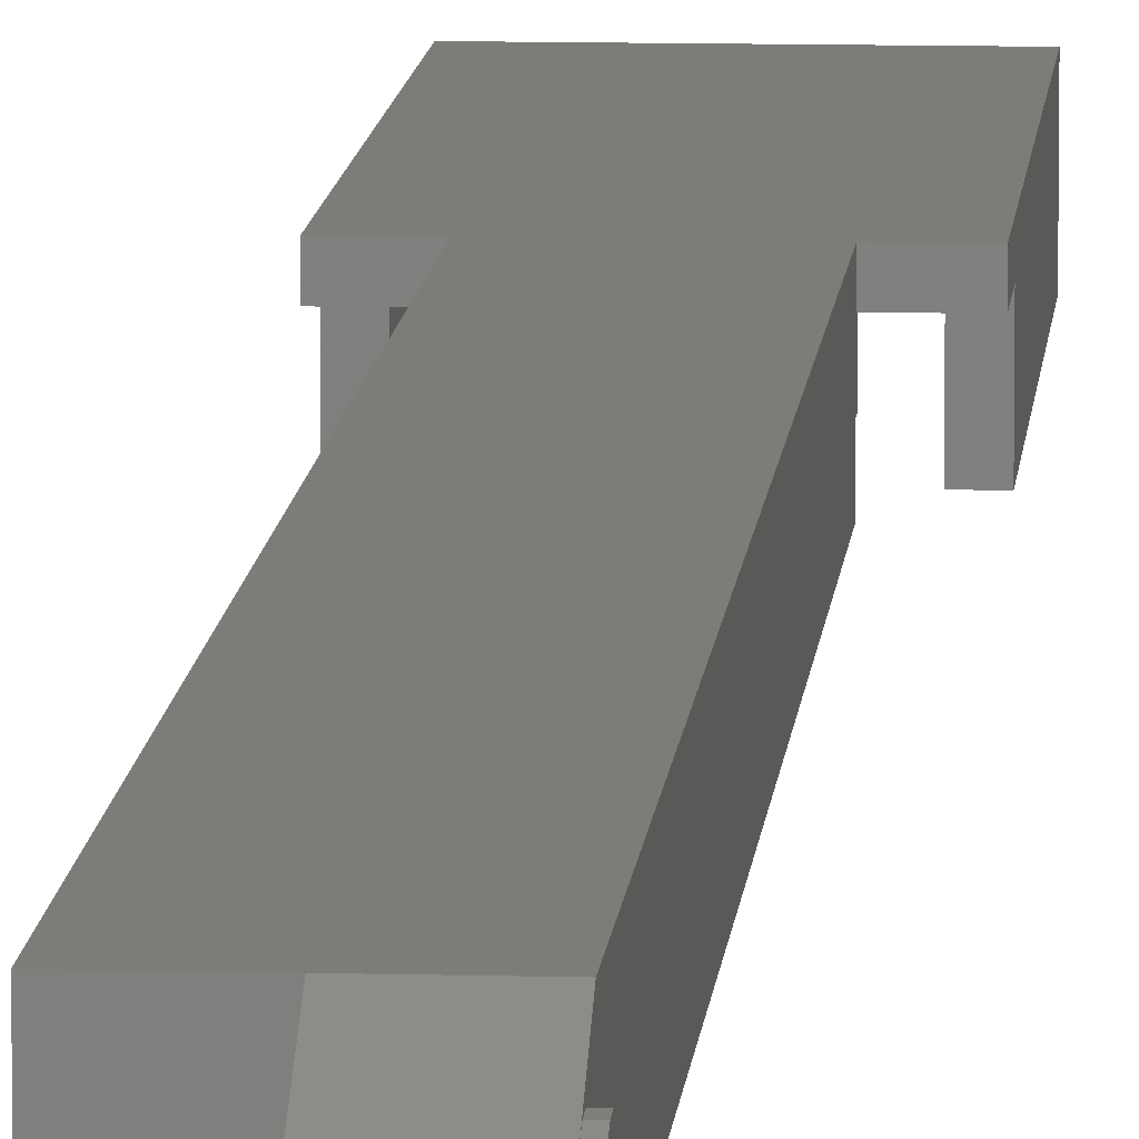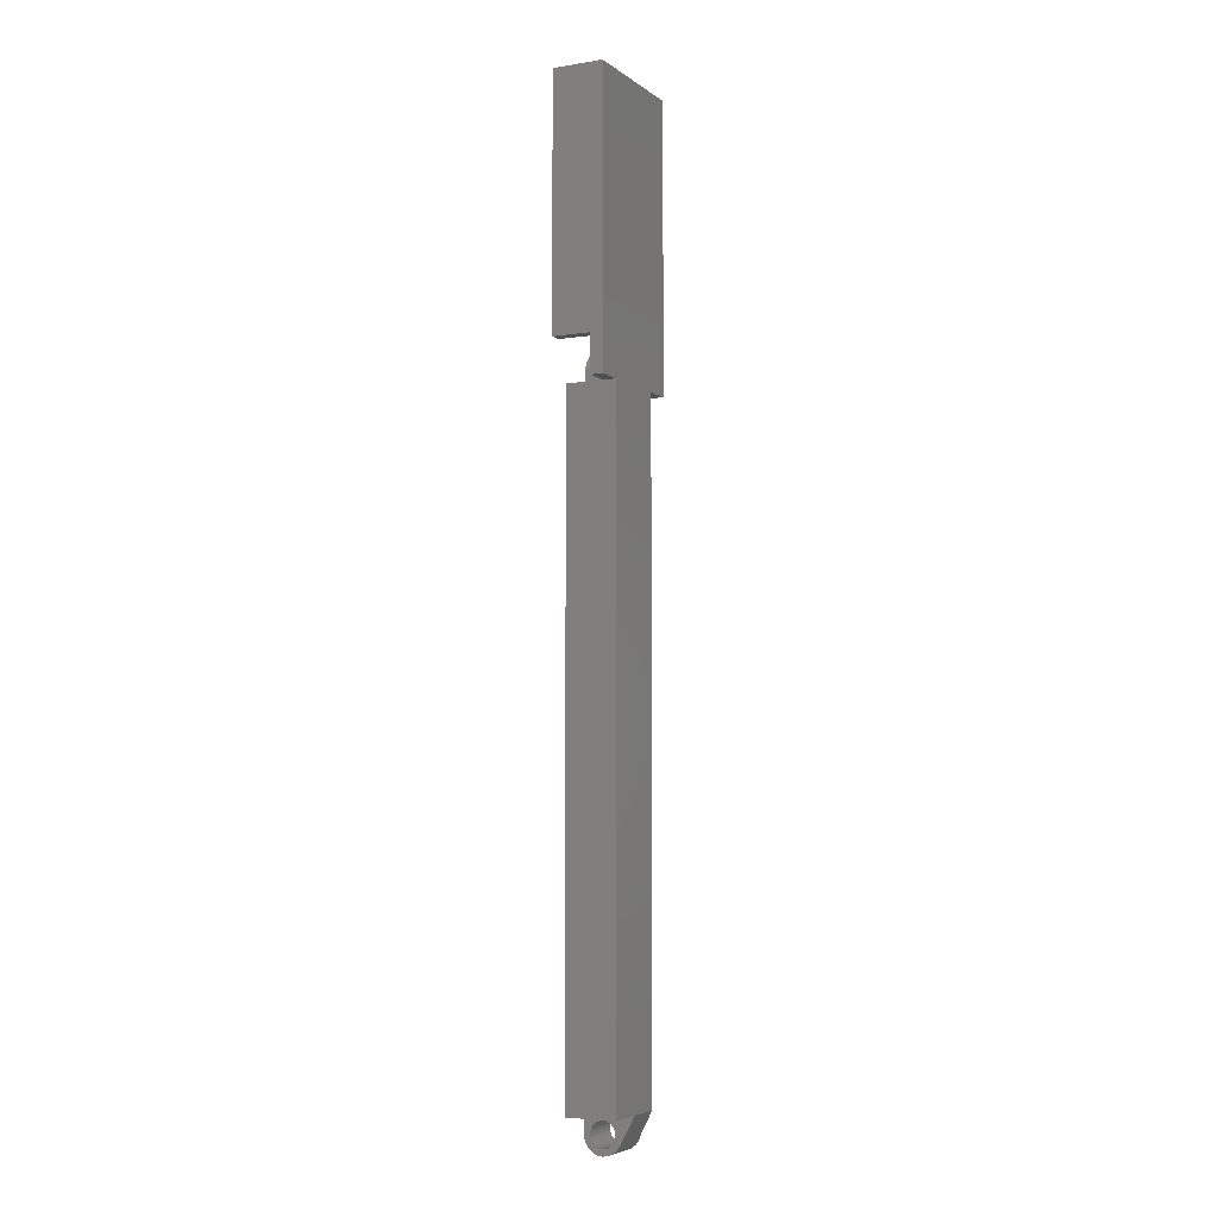
<metadata>
{"format":"stl","ext":"stl","renderer":"f3d","projection":"perspective","resolution":1024,"background":"white","views":[{"elev":9.6,"azim":4.2,"up":"+Z"},{"elev":-5.1,"azim":-63.3,"up":"+Y"}]}
</metadata>
<code>
# stl→obj: 422 verts, 844 faces
v -72.12 217.7 11
v -71.97 218.8 17
v -72.12 217.7 17
v -71.97 218.8 11
v -71.97 216.5 11
v -71.52 215.4 17
v -71.52 215.4 11
v -71.97 216.5 17
v -71.97 167.9 11
v -71.52 169 17
v -71.97 167.9 17
v -71.52 169 11
v -72.12 166.8 11
v -72.12 166.8 17
v -63.27 216.5 17
v -63.72 215.4 11
v -63.72 215.4 17
v -63.27 216.5 11
v -71.52 219.9 11
v -71.35 220.1 17
v -71.52 219.9 17
v -71.35 220.1 11
v -63.88 227.9 17
v -63.72 228.1 11
v -63.88 227.9 11
v -63.72 228.1 17
v -71.52 232.6 11
v -71.35 232.8 17
v -71.52 232.6 17
v -71.35 232.8 11
v -71.35 215.2 11
v -71.35 215.2 17
v -71.52 228.1 11
v -71.97 229.2 17
v -71.52 228.1 17
v -71.97 229.2 11
v -63.72 169 17
v -63.27 167.9 11
v -63.27 167.9 17
v -63.72 169 11
v -63.88 215.2 11
v -63.88 215.2 17
v -68.6 136.9 13
v -67.62 136.8 11
v -68.6 136.9 11
v -67.62 136.8 17
v -68.78 137 17
v -63.88 220.1 17
v -63.72 219.9 11
v -63.72 219.9 17
v -63.88 220.1 11
v -63.12 166.8 11
v -63.12 166.8 17
v -71.97 231.6 11
v -71.97 231.6 17
v -63.27 165.6 17
v -63.72 164.5 11
v -63.72 164.5 17
v -63.27 165.6 11
v -71.97 165.6 11
v -71.97 165.6 17
v -72.12 230.4 17
v -72.12 230.4 11
v -63.27 218.8 17
v -63.12 217.7 11
v -63.12 217.7 17
v -63.27 218.8 11
v -72.12 141.3 11
v -71.97 140.1 17
v -71.97 140.1 11
v -72.12 141.3 17
v -63.72 232.6 17
v -63.27 231.6 11
v -63.27 231.6 17
v -63.72 232.6 11
v -63.27 229.2 17
v -63.27 229.2 11
v -71.52 164.5 11
v -71.52 164.5 17
v -63.12 230.4 11
v -63.12 230.4 17
v -66.45 136.9 17
v -66.45 136.9 13
v -66.64 136.9 17
v -63.88 136.9 13
v -67.57 134.9 11
v -73.35 134.9 19
v -73.35 134.9 11
v -67.57 134.9 17
v -67.57 134.9 17.87
v -67.57 134.9 19
v -68.78 136.9 13
v -63.88 136.9 17
v -71.35 136.9 17
v -71.97 142.5 11
v -71.97 142.5 17
v -71.52 202.7 11
v -71.35 202.5 17
v -71.35 202.5 11
v -71.52 202.7 17
v -63.72 139.1 17
v -63.88 138.8 11
v -63.88 138.8 17
v -63.72 139.1 11
v -71.35 177 11
v -71.52 177.2 17
v -71.35 177 17
v -71.52 177.2 11
v -63.88 181.9 17
v -63.72 181.7 11
v -63.72 181.7 17
v -63.88 181.9 11
v -63.27 142.5 17
v -63.12 141.3 11
v -63.12 141.3 17
v -63.27 142.5 11
v -66.64 136.9 11
v -71.52 190 11
v -71.35 189.7 17
v -71.35 189.7 11
v -71.52 190 17
v -71.35 143.8 11
v -71.52 143.6 17
v -71.52 143.6 11
v -71.35 143.8 17
v -63.88 194.7 17
v -63.72 194.5 11
v -63.72 194.5 17
v -63.88 194.7 11
v -63.88 207.4 17
v -63.72 207.2 11
v -63.72 207.2 17
v -63.88 207.4 11
v -63.88 156.5 17
v -63.72 156.3 11
v -63.72 156.3 17
v -63.88 156.5 11
v -63.27 140.1 17
v -63.27 140.1 11
v -63.12 179.5 17
v -63.27 178.3 11
v -63.27 178.3 17
v -63.12 179.5 11
v -71.52 139.1 11
v -71.52 139.1 17
v -71.52 151.8 11
v -71.97 152.9 17
v -71.52 151.8 17
v -71.97 152.9 11
v -71.97 178.3 17
v -71.97 178.3 11
v -63.72 177.2 17
v -63.88 177 11
v -63.88 177 17
v -63.72 177.2 11
v -72.12 154 17
v -72.12 154 11
v -71.97 155.2 11
v -71.52 156.3 17
v -71.97 155.2 17
v -71.52 156.3 11
v -71.97 193.4 11
v -71.52 194.5 17
v -71.97 193.4 17
v -71.52 194.5 11
v -71.97 203.8 11
v -72.12 204.9 17
v -71.97 203.8 17
v -72.12 204.9 11
v -63.27 180.6 17
v -63.27 180.6 11
v -63.12 154 17
v -63.27 152.9 11
v -63.27 152.9 17
v -63.12 154 11
v -72.12 192.2 11
v -72.12 192.2 17
v -71.97 191 17
v -71.97 191 11
v -63.12 204.9 17
v -63.27 203.8 11
v -63.27 203.8 17
v -63.12 204.9 11
v -63.27 193.4 11
v -63.27 193.4 17
v -71.35 194.7 11
v -71.35 194.7 17
v -71.97 180.6 11
v -71.52 181.7 17
v -71.97 180.6 17
v -71.52 181.7 11
v -63.27 155.2 17
v -63.27 155.2 11
v -72.12 179.5 17
v -72.12 179.5 11
v -63.27 206.1 17
v -63.27 206.1 11
v -71.35 151.6 17
v -71.35 151.6 11
v -63.88 202.5 17
v -63.72 202.7 11
v -63.88 202.5 11
v -63.72 202.7 17
v -63.12 192.2 11
v -63.12 192.2 17
v -71.52 207.2 11
v -71.97 206.1 17
v -71.97 206.1 11
v -71.52 207.2 17
v -63.72 190 17
v -63.88 189.7 11
v -63.88 189.7 17
v -63.72 190 11
v -63.72 143.6 17
v -63.72 143.6 11
v -63.27 191 11
v -63.27 191 17
v -71.35 207.4 11
v -71.35 207.4 17
v -71.35 156.5 11
v -71.35 156.5 17
v -63.72 151.8 17
v -63.88 151.6 11
v -63.88 151.6 17
v -63.72 151.8 11
v -71.35 181.9 17
v -71.35 181.9 11
v -63.88 232.8 17
v -63.88 232.8 11
v -63.88 143.8 11
v -63.88 143.8 17
v -71.35 138.8 17
v -71.35 138.8 11
v -63.88 164.3 17
v -63.88 164.3 11
v -63.88 169.2 17
v -63.88 169.2 11
v -71.35 169.2 17
v -71.35 169.2 11
v -71.35 164.3 11
v -71.35 164.3 17
v -71.35 227.9 17
v -71.35 227.9 11
v -63.88 136.9 11
v -71.35 238.1 11
v -71.35 236.8 14
v -71.35 238.1 14
v -71.35 236.8 17
v -77.6 283.1 19
v -57.64 283.1 11
v -77.6 283.1 11
v -57.64 283.1 19
v -57.64 244.1 17
v -57.64 244.1 11
v -57.64 238.1 19
v -57.64 238.1 17
v -73.35 238.1 19
v -77.6 238.1 19
v -61.88 238.1 19
v -61.88 134.9 19
v -75.6 281.1 11
v -75.6 244.1 17
v -75.6 244.1 11
v -75.6 281.1 17
v -63.88 236.8 17
v -63.88 236.8 14
v -63.88 238.1 11
v -63.88 238.1 14
v -73.35 238.8 17
v -73.35 238.1 14
v -73.35 238.1 17
v -73.35 238.8 14
v -73.35 238.1 11
v -77.6 238.1 17
v -77.6 244.1 17
v -77.6 244.1 11
v -61.88 238.8 14
v -61.88 238.1 17
v -61.88 238.1 14
v -61.88 238.8 17
v -61.88 131.9 11
v -61.88 132.5 11.05
v -61.88 131.5 11.03
v -61.88 238.1 11
v -61.88 133.4 11.37
v -61.88 134.1 11.95
v -61.88 134.7 12.73
v -61.88 134.9 13.64
v -61.88 131.3 16.94
v -61.88 130.4 16.6
v -61.88 132.3 16.98
v -61.88 133.2 16.73
v -61.88 134 16.21
v -61.88 134.6 15.47
v -61.88 134.9 14.59
v -59.64 281.1 17
v -73.22 239.9 17
v -72.82 240.8 17
v -72.18 241.7 17
v -71.35 242.3 17
v -70.39 242.7 17
v -69.35 242.8 17
v -65.88 242.8 17
v -64.85 242.7 17
v -63.88 242.3 17
v -63.06 241.7 17
v -62.42 240.8 17
v -62.02 239.9 17
v -59.64 244.1 17
v -59.64 244.1 11
v -59.64 281.1 11
v -73.22 239.9 14
v -72.82 240.8 14
v -72.18 241.7 14
v -71.35 242.3 14
v -65.88 242.8 14
v -69.35 242.8 14
v -71.35 136.9 11
v -64.85 242.7 14
v -70.39 242.7 14
v -63.06 241.7 14
v -63.88 242.3 14
v -62.42 240.8 14
v -62.02 239.9 14
v -66.45 136.9 11
v -68.78 136.9 11
v -61.35 133.9 13.68
v -67.57 133.9 14.2
v -67.57 133.9 13.68
v -61.35 133.9 14.2
v -61.35 131.7 15.99
v -67.57 131.2 15.87
v -67.57 131.7 15.99
v -61.35 131.2 15.87
v -61.35 129.3 15.5
v -67.57 129.8 16.12
v -67.57 129.3 15.5
v -61.35 129.8 16.12
v -61.35 128.9 14
v -67.57 129 14.78
v -67.57 128.9 14
v -61.35 129 14.78
v -61.35 132.6 12.13
v -67.57 133.1 12.38
v -67.57 132.6 12.13
v -61.35 133.1 12.38
v -61.35 133.8 14.71
v -67.57 133.6 15.17
v -67.57 133.8 14.71
v -61.35 133.6 15.17
v -61.35 133.5 12.74
v -67.57 133.8 13.18
v -67.57 133.5 12.74
v -61.35 133.8 13.18
v -67.57 133.2 15.55
v -61.35 133.2 15.55
v -61.35 130.8 15.62
v -67.57 130.4 15.26
v -67.57 130.8 15.62
v -61.35 130.4 15.26
v -67.57 130.1 14.82
v -61.35 130 14.32
v -67.57 130 14.32
v -61.35 130.1 14.82
v -61.35 131.6 12.03
v -67.57 132.1 12.01
v -67.57 131.6 12.03
v -61.35 132.1 12.01
v -61.35 131.7 12.02
v -61.35 131.9 12.02
v -61.35 132.3 15.97
v -67.57 132.3 15.97
v -61.35 131.2 11.1
v -67.57 130.8 11.23
v -67.57 131.2 11.1
v -61.35 130.8 11.23
v -61.35 129.8 11.88
v -67.57 129.6 12.17
v -67.57 129.8 11.88
v -61.35 129.6 12.17
v -61.35 130.1 11.62
v -67.57 130.1 11.62
v -61.35 129.9 13.8
v -67.57 129.9 13.8
v -61.35 130 14
v -67.57 130.4 11.4
v -61.35 130.4 11.4
v -61.35 129.2 12.85
v -67.57 129 13.22
v -67.57 129.2 12.85
v -61.35 129 13.22
v -61.35 129 13.61
v -67.57 129 13.61
v -61.35 129.3 12.5
v -67.57 129.3 12.5
v -67.57 131.5 11.03
v -67.57 131.9 11
v -61.35 130.7 12.45
v -67.57 131.1 12.18
v -67.57 130.7 12.45
v -61.35 131.1 12.18
v -61.35 132.8 15.82
v -67.57 132.8 15.82
v -67.57 130.1 13.29
v -61.35 130.3 12.83
v -67.57 130.3 12.83
v -61.35 130.1 13.29
v -61.35 131.5 11.03
v -61.35 130.5 12.6
v -61.35 134.9 13.64
v -61.35 134.7 12.73
v -61.35 134.1 11.95
v -61.35 133.4 11.37
v -61.35 130.4 16.6
v -61.35 131.3 16.94
v -61.35 132.5 11.05
v -67.57 130.4 16.6
v -61.35 133.2 16.73
v -61.35 132.3 16.98
v -61.35 134 16.21
v -61.35 134.6 15.47
v -61.35 134.9 14.59
f 1 2 3
f 2 1 4
f 5 6 7
f 6 5 8
f 9 10 11
f 10 9 12
f 13 11 14
f 11 13 9
f 15 16 17
f 16 15 18
f 19 20 21
f 20 19 22
f 23 24 25
f 24 23 26
f 27 28 29
f 28 27 30
f 31 6 32
f 6 31 7
f 33 34 35
f 34 33 36
f 37 38 39
f 38 37 40
f 17 41 42
f 41 17 16
f 43 44 45
f 44 43 46
f 46 43 47
f 48 49 50
f 49 48 51
f 39 52 53
f 52 39 38
f 54 29 55
f 29 54 27
f 56 57 58
f 57 56 59
f 4 21 2
f 21 4 19
f 60 14 61
f 14 60 13
f 36 62 34
f 62 36 63
f 64 65 66
f 65 64 67
f 68 69 70
f 69 68 71
f 50 67 64
f 67 50 49
f 72 73 74
f 73 72 75
f 76 24 26
f 24 76 77
f 78 61 79
f 61 78 60
f 74 80 81
f 80 74 73
f 66 18 15
f 18 66 65
f 63 55 62
f 55 63 54
f 81 77 76
f 77 81 80
f 82 83 84
f 82 85 83
f 86 87 88
f 87 86 89
f 87 89 90
f 87 90 91
f 47 43 92
f 82 93 85
f 47 92 94
f 95 71 68
f 71 95 96
f 97 98 99
f 98 97 100
f 101 102 103
f 102 101 104
f 105 106 107
f 106 105 108
f 5 3 8
f 3 5 1
f 109 110 111
f 110 109 112
f 113 114 115
f 114 113 116
f 46 117 44
f 117 46 84
f 53 59 56
f 59 53 52
f 118 119 120
f 119 118 121
f 122 123 124
f 123 122 125
f 126 127 128
f 127 126 129
f 130 131 132
f 131 130 133
f 134 135 136
f 135 134 137
f 138 114 139
f 114 138 115
f 140 141 142
f 141 140 143
f 144 69 145
f 69 144 70
f 146 147 148
f 147 146 149
f 124 96 95
f 96 124 123
f 108 150 106
f 150 108 151
f 152 153 154
f 153 152 155
f 149 156 147
f 156 149 157
f 158 159 160
f 159 158 161
f 162 163 164
f 163 162 165
f 166 167 168
f 167 166 169
f 170 143 140
f 143 170 171
f 172 173 174
f 173 172 175
f 157 160 156
f 160 157 158
f 176 164 177
f 164 176 162
f 118 178 121
f 178 118 179
f 180 181 182
f 181 180 183
f 128 184 185
f 184 128 127
f 186 163 165
f 163 186 187
f 188 189 190
f 189 188 191
f 192 175 172
f 175 192 193
f 179 177 178
f 177 179 176
f 151 194 150
f 194 151 195
f 196 183 180
f 183 196 197
f 146 198 199
f 198 146 148
f 200 201 202
f 201 200 203
f 97 168 100
f 168 97 166
f 132 197 196
f 197 132 131
f 185 204 205
f 204 185 184
f 142 155 152
f 155 142 141
f 206 207 208
f 207 206 209
f 210 211 212
f 211 210 213
f 136 193 192
f 193 136 135
f 214 116 113
f 116 214 215
f 205 216 217
f 216 205 204
f 217 213 210
f 213 217 216
f 218 209 206
f 209 218 219
f 101 139 104
f 139 101 138
f 220 159 161
f 159 220 221
f 222 223 224
f 223 222 225
f 169 207 167
f 207 169 208
f 191 226 189
f 226 191 227
f 228 75 72
f 75 228 229
f 174 225 222
f 225 174 173
f 214 230 215
f 230 214 231
f 195 190 194
f 190 195 188
f 111 171 170
f 171 111 110
f 182 201 203
f 201 182 181
f 144 232 233
f 232 144 145
f 99 187 186
f 187 99 98
f 23 51 48
f 51 23 25
f 234 137 134
f 137 234 235
f 236 153 237
f 153 236 154
f 105 238 239
f 238 105 107
f 240 221 220
f 221 240 241
f 224 230 231
f 230 224 223
f 212 112 109
f 112 212 211
f 22 242 20
f 242 22 243
f 120 226 227
f 226 120 119
f 200 129 126
f 129 200 202
f 103 85 93
f 85 103 244
f 244 103 102
f 199 125 122
f 125 199 198
f 236 40 37
f 40 236 237
f 245 28 30
f 28 245 246
f 246 245 247
f 248 28 246
f 249 250 251
f 250 249 252
f 250 253 254
f 253 255 256
f 255 253 252
f 252 253 250
f 42 133 130
f 133 42 41
f 58 235 234
f 235 58 57
f 31 219 218
f 219 31 32
f 91 257 87
f 257 249 258
f 249 257 252
f 252 257 259
f 259 257 91
f 259 91 260
f 252 259 255
f 261 262 263
f 262 261 264
f 265 229 228
f 229 265 266
f 229 266 267
f 267 266 268
f 239 10 12
f 10 239 238
f 269 270 271
f 270 269 272
f 257 88 87
f 88 257 273
f 273 257 271
f 273 271 270
f 249 274 258
f 274 249 275
f 275 249 276
f 276 249 251
f 240 79 241
f 79 240 78
f 277 278 279
f 278 277 280
f 281 282 283
f 282 281 284
f 282 284 285
f 285 284 286
f 286 284 287
f 287 284 288
f 288 284 260
f 260 284 259
f 259 284 279
f 259 279 278
f 289 260 290
f 260 289 291
f 260 291 292
f 260 292 293
f 260 293 294
f 260 294 295
f 260 295 288
f 296 262 264
f 262 296 297
f 262 297 269
f 262 269 271
f 297 296 298
f 298 296 299
f 299 296 300
f 300 296 301
f 301 296 302
f 302 296 303
f 303 296 304
f 304 296 305
f 305 296 306
f 306 296 307
f 307 296 308
f 308 296 280
f 280 256 278
f 256 280 309
f 309 280 296
f 256 309 253
f 262 274 275
f 274 262 271
f 262 276 263
f 276 262 275
f 296 310 309
f 310 296 311
f 263 276 261
f 251 261 276
f 261 251 250
f 261 250 311
f 311 250 310
f 310 250 254
f 55 34 62
f 34 55 29
f 34 29 35
f 35 29 28
f 35 28 242
f 242 28 20
f 207 168 167
f 168 207 209
f 168 209 100
f 100 209 219
f 100 219 98
f 98 219 187
f 187 219 32
f 187 32 119
f 119 32 226
f 226 32 107
f 107 32 238
f 238 32 241
f 241 32 221
f 221 32 198
f 198 32 125
f 125 32 232
f 232 32 94
f 94 32 47
f 2 8 3
f 8 2 21
f 8 21 6
f 6 21 20
f 6 20 32
f 32 20 28
f 96 69 71
f 69 96 123
f 69 123 145
f 145 123 125
f 145 125 232
f 160 147 156
f 147 160 159
f 147 159 148
f 148 159 221
f 148 221 198
f 11 61 14
f 61 11 10
f 61 10 79
f 79 10 238
f 79 238 241
f 190 150 194
f 150 190 189
f 150 189 106
f 106 189 226
f 106 226 107
f 164 178 177
f 178 164 163
f 178 163 121
f 121 163 187
f 121 187 119
f 265 28 248
f 28 265 32
f 32 265 47
f 47 265 46
f 46 265 84
f 84 265 82
f 82 265 228
f 82 228 236
f 228 23 42
f 23 228 72
f 23 72 26
f 26 72 74
f 26 74 76
f 76 74 81
f 42 48 17
f 48 42 23
f 17 48 50
f 17 50 64
f 17 64 15
f 15 64 66
f 130 200 126
f 200 130 132
f 200 132 203
f 203 132 196
f 203 196 182
f 182 196 180
f 128 212 126
f 212 128 210
f 210 128 185
f 210 185 217
f 217 185 205
f 228 154 236
f 154 228 42
f 154 42 130
f 154 130 126
f 154 126 212
f 154 212 109
f 154 109 111
f 154 111 152
f 152 111 170
f 152 170 142
f 142 170 140
f 236 234 134
f 234 236 37
f 234 37 58
f 58 37 39
f 58 39 56
f 56 39 53
f 136 224 134
f 224 136 222
f 222 136 192
f 222 192 174
f 174 192 172
f 214 103 231
f 103 214 101
f 101 214 113
f 101 113 138
f 138 113 115
f 236 93 82
f 93 236 134
f 93 134 224
f 93 224 231
f 93 231 103
f 298 312 297
f 312 298 313
f 257 274 271
f 274 257 258
f 314 300 315
f 300 314 299
f 297 272 269
f 272 297 312
f 296 261 311
f 261 296 264
f 243 35 242
f 35 243 33
f 253 310 254
f 310 253 309
f 302 316 317
f 316 302 303
f 233 94 318
f 94 233 232
f 255 278 256
f 278 255 259
f 303 319 316
f 319 303 304
f 301 317 320
f 317 301 302
f 268 284 267
f 284 268 279
f 270 245 273
f 245 270 247
f 305 321 322
f 321 305 306
f 323 308 324
f 308 323 307
f 265 246 266
f 246 265 248
f 324 280 277
f 280 324 308
f 84 325 117
f 325 84 83
f 321 307 323
f 307 321 306
f 94 326 318
f 326 94 92
f 299 313 298
f 313 299 314
f 322 268 319
f 268 322 279
f 279 322 321
f 279 321 323
f 279 323 324
f 279 324 277
f 272 247 270
f 247 272 312
f 247 312 313
f 247 313 314
f 247 314 315
f 247 315 246
f 246 315 266
f 266 315 320
f 266 320 317
f 266 317 316
f 266 316 319
f 266 319 268
f 315 301 320
f 301 315 300
f 304 322 319
f 322 304 305
f 83 244 325
f 244 83 85
f 92 45 326
f 45 92 43
f 327 328 329
f 328 327 330
f 331 332 333
f 332 331 334
f 335 336 337
f 336 335 338
f 339 340 341
f 340 339 342
f 343 344 345
f 344 343 346
f 347 348 349
f 348 347 350
f 351 352 353
f 352 351 354
f 342 337 340
f 337 342 335
f 350 355 348
f 355 350 356
f 357 358 359
f 358 357 360
f 361 362 363
f 362 361 364
f 365 366 367
f 366 365 368
f 368 365 369
f 368 369 370
f 371 333 372
f 333 371 331
f 373 374 375
f 374 373 376
f 377 378 379
f 378 377 380
f 346 353 344
f 353 346 351
f 381 379 382
f 379 381 377
f 363 383 384
f 383 363 385
f 385 363 362
f 376 386 374
f 386 376 387
f 330 349 328
f 349 330 347
f 334 359 332
f 359 334 357
f 388 389 390
f 389 388 391
f 392 341 393
f 341 392 339
f 387 382 386
f 382 387 381
f 394 390 395
f 390 394 388
f 281 396 397
f 396 281 283
f 391 393 389
f 393 391 392
f 398 399 400
f 399 398 401
f 402 372 403
f 372 402 371
f 404 405 406
f 405 404 407
f 401 367 399
f 367 401 365
f 283 375 396
f 375 283 373
f 373 283 408
f 368 345 366
f 345 368 343
f 354 329 352
f 329 354 327
f 406 398 400
f 398 406 409
f 409 406 405
f 356 403 355
f 403 356 402
f 358 364 361
f 364 358 360
f 380 395 378
f 395 380 394
f 287 410 411
f 410 287 288
f 286 411 412
f 411 286 287
f 412 285 286
f 285 412 413
f 414 289 290
f 289 414 415
f 413 282 285
f 282 413 416
f 416 283 282
f 283 416 408
f 340 393 341
f 393 340 389
f 389 340 337
f 389 337 390
f 390 337 395
f 395 337 336
f 395 336 378
f 378 336 379
f 379 336 363
f 363 336 417
f 379 363 384
f 363 417 361
f 361 417 358
f 358 417 359
f 359 417 91
f 359 91 332
f 332 91 333
f 333 91 372
f 372 91 403
f 403 91 355
f 355 91 348
f 348 91 349
f 349 91 328
f 90 89 91
f 384 382 379
f 382 384 404
f 382 404 406
f 382 406 386
f 386 406 400
f 386 400 374
f 374 400 399
f 374 399 375
f 375 399 367
f 375 367 396
f 396 367 397
f 397 367 366
f 397 366 86
f 86 366 345
f 86 345 344
f 86 344 353
f 86 353 352
f 86 352 329
f 86 329 328
f 86 328 91
f 86 91 89
f 291 418 292
f 418 291 419
f 392 342 339
f 342 392 391
f 342 391 388
f 342 388 335
f 335 388 394
f 335 394 380
f 335 380 338
f 338 380 377
f 338 377 383
f 383 377 381
f 383 381 407
f 407 381 405
f 405 381 387
f 405 387 409
f 409 387 376
f 409 376 398
f 398 376 401
f 401 376 373
f 401 373 365
f 365 373 408
f 365 408 416
f 365 416 369
f 369 416 370
f 370 416 368
f 368 416 343
f 343 416 413
f 343 413 346
f 346 413 351
f 351 413 412
f 351 412 354
f 354 412 327
f 327 412 330
f 330 412 420
f 420 412 421
f 421 412 411
f 421 411 422
f 422 411 410
f 338 362 414
f 362 338 383
f 362 383 385
f 414 362 364
f 414 364 360
f 414 360 357
f 414 357 415
f 415 357 334
f 415 334 331
f 415 331 419
f 419 331 371
f 419 371 402
f 419 402 418
f 418 402 356
f 418 356 420
f 420 356 350
f 420 350 347
f 420 347 330
f 288 422 410
f 422 288 295
f 294 420 421
f 420 294 293
f 415 291 289
f 291 415 419
f 417 260 91
f 260 417 290
f 418 293 292
f 293 418 420
f 295 421 422
f 421 295 294
f 273 63 88
f 63 273 245
f 88 63 169
f 63 245 54
f 54 245 27
f 27 245 30
f 36 1 63
f 1 36 4
f 4 36 33
f 4 33 19
f 19 33 243
f 19 243 22
f 169 1 208
f 1 169 63
f 208 1 5
f 208 5 7
f 208 7 206
f 206 7 218
f 218 7 31
f 166 176 169
f 176 166 162
f 162 166 97
f 162 97 165
f 165 97 99
f 165 99 186
f 179 195 176
f 195 179 188
f 188 179 118
f 188 118 191
f 191 118 120
f 191 120 227
f 151 13 195
f 13 151 9
f 9 151 108
f 9 108 12
f 12 108 105
f 12 105 239
f 60 157 13
f 157 60 158
f 158 60 78
f 158 78 161
f 161 78 240
f 161 240 220
f 149 68 157
f 68 149 95
f 95 149 146
f 95 146 124
f 124 146 199
f 124 199 122
f 104 244 102
f 24 51 25
f 51 24 49
f 49 24 67
f 67 24 77
f 67 77 65
f 65 77 80
f 65 80 183
f 183 80 204
f 204 80 143
f 143 80 52
f 52 80 175
f 175 80 114
f 284 229 267
f 229 284 75
f 75 284 73
f 73 284 80
f 88 318 86
f 318 88 70
f 70 88 68
f 68 88 169
f 68 169 176
f 68 176 195
f 68 195 13
f 68 13 157
f 318 70 144
f 318 144 233
f 86 318 326
f 86 326 45
f 86 45 44
f 86 44 117
f 86 117 397
f 397 117 281
f 281 117 325
f 281 325 244
f 281 244 104
f 281 104 139
f 281 139 114
f 281 114 80
f 281 80 284
f 225 230 223
f 230 225 215
f 215 225 173
f 215 173 116
f 116 173 114
f 114 173 175
f 57 137 235
f 137 57 135
f 135 57 193
f 193 57 59
f 193 59 175
f 175 59 52
f 155 237 153
f 237 155 40
f 40 155 141
f 40 141 38
f 38 141 143
f 38 143 52
f 213 112 211
f 112 213 110
f 110 213 216
f 110 216 171
f 171 216 204
f 171 204 143
f 201 129 202
f 129 201 127
f 127 201 184
f 184 201 181
f 184 181 204
f 204 181 183
f 16 133 41
f 133 16 131
f 131 16 197
f 197 16 18
f 197 18 183
f 183 18 65
f 338 417 336
f 417 338 290
f 290 338 414
f 384 407 404
f 407 384 383

</code>
